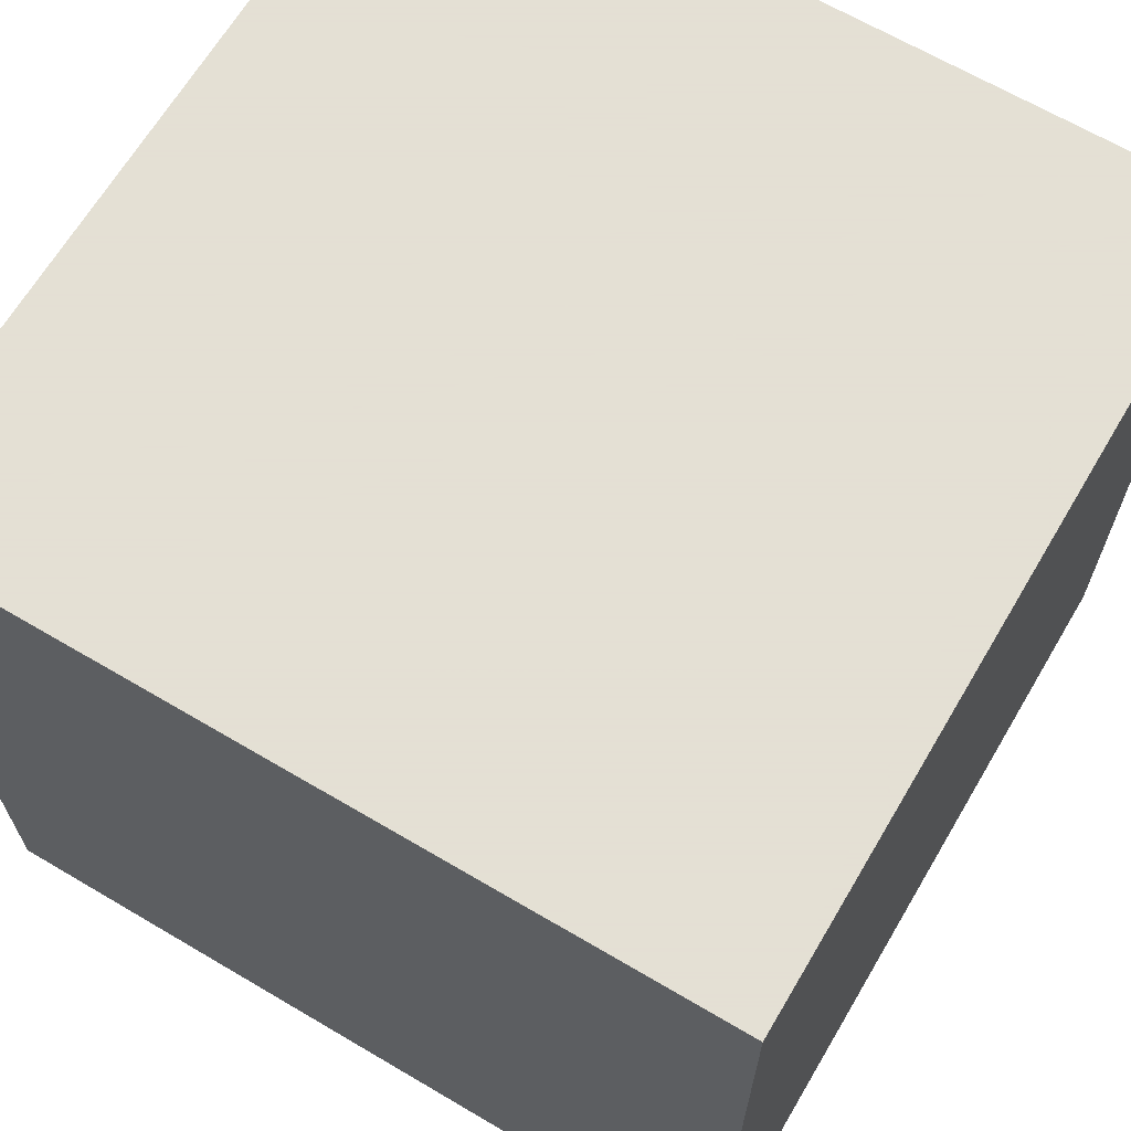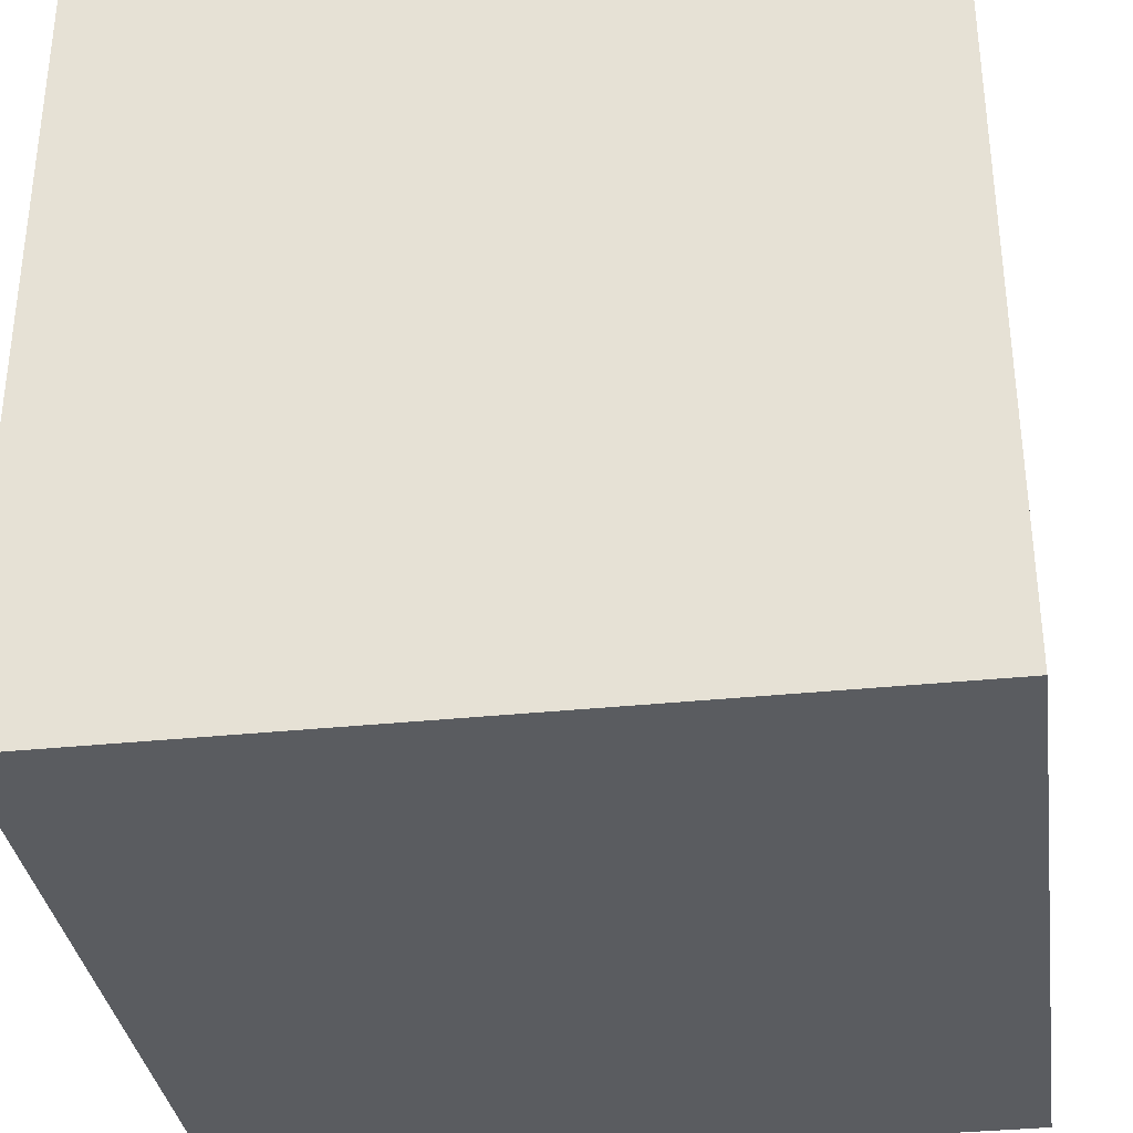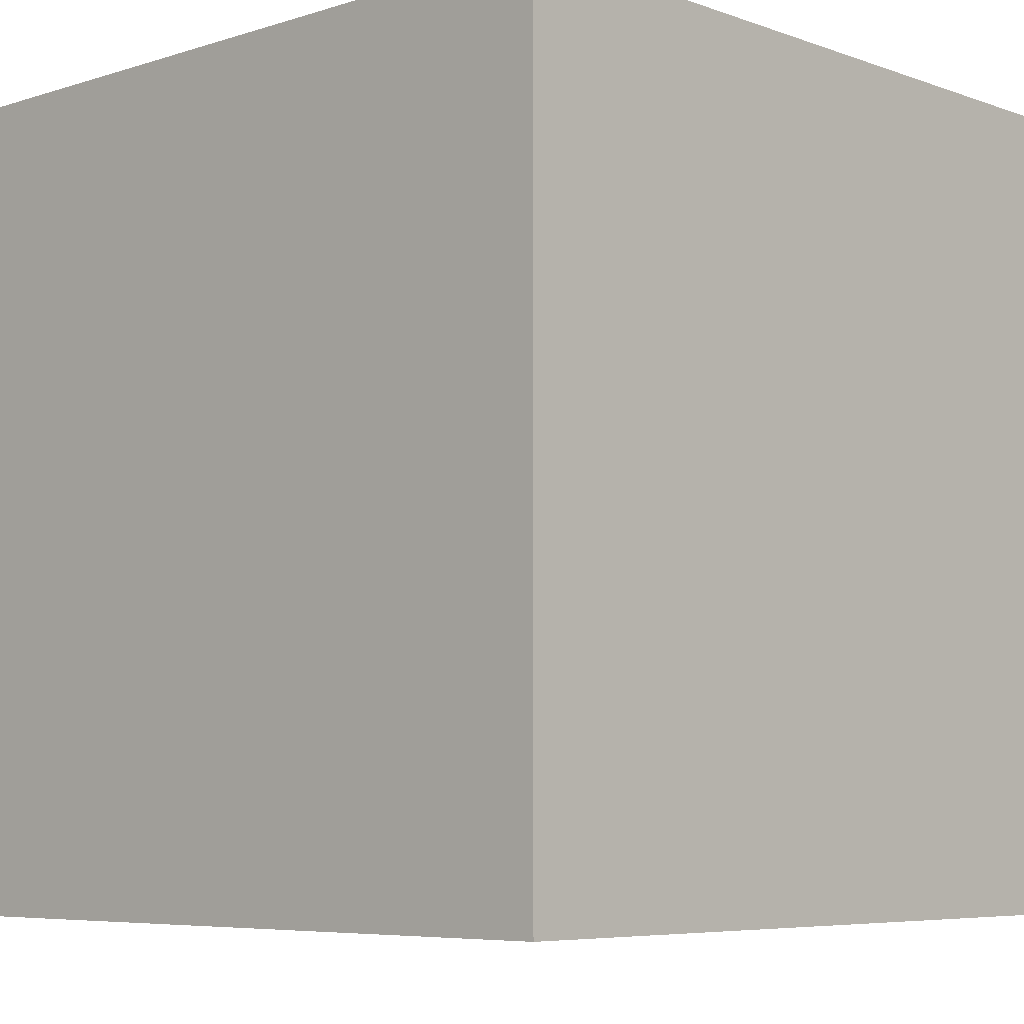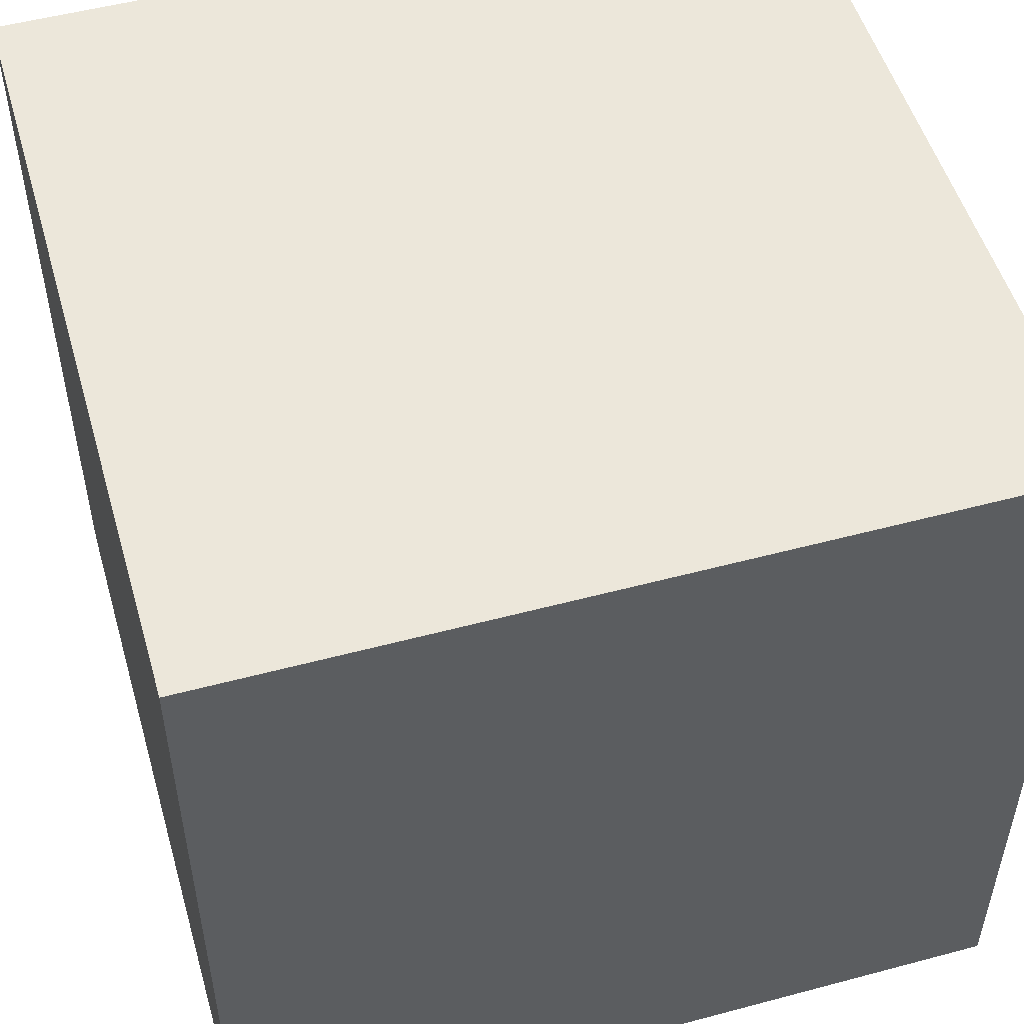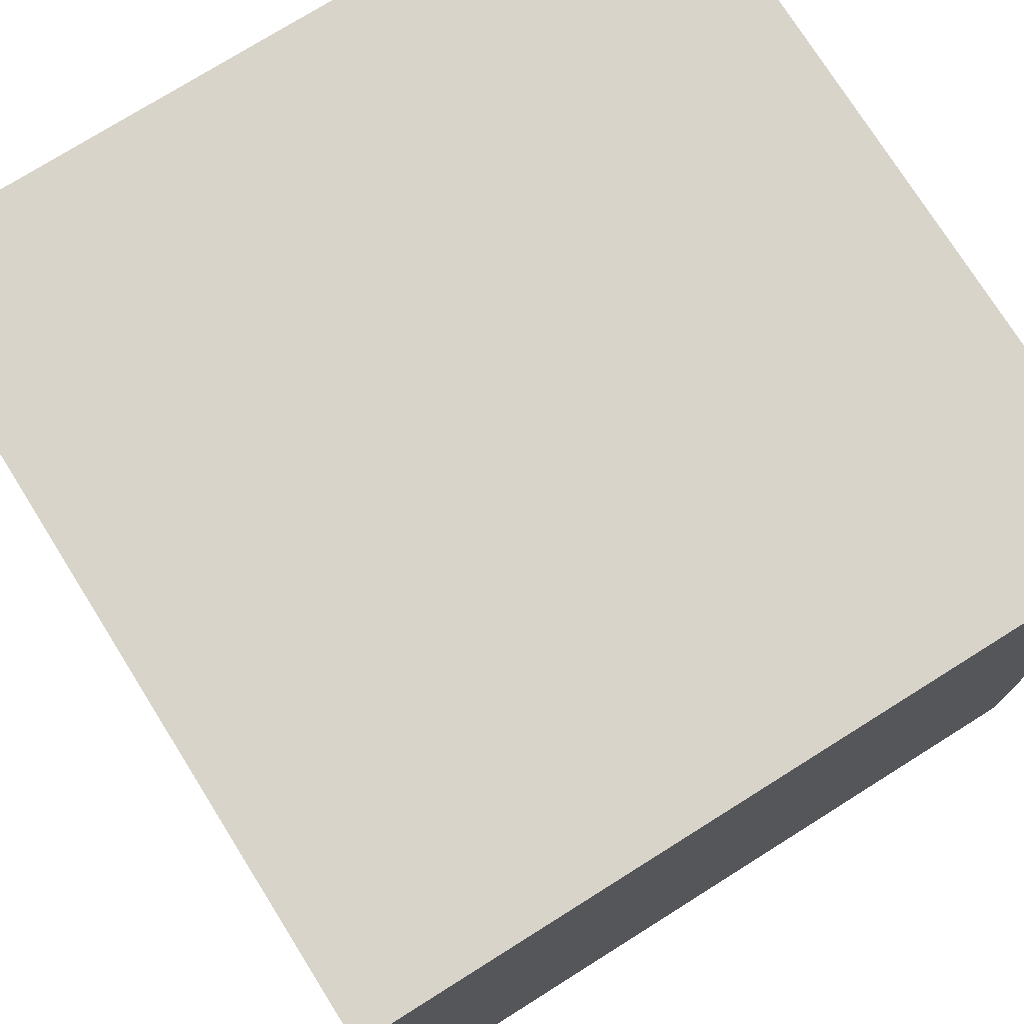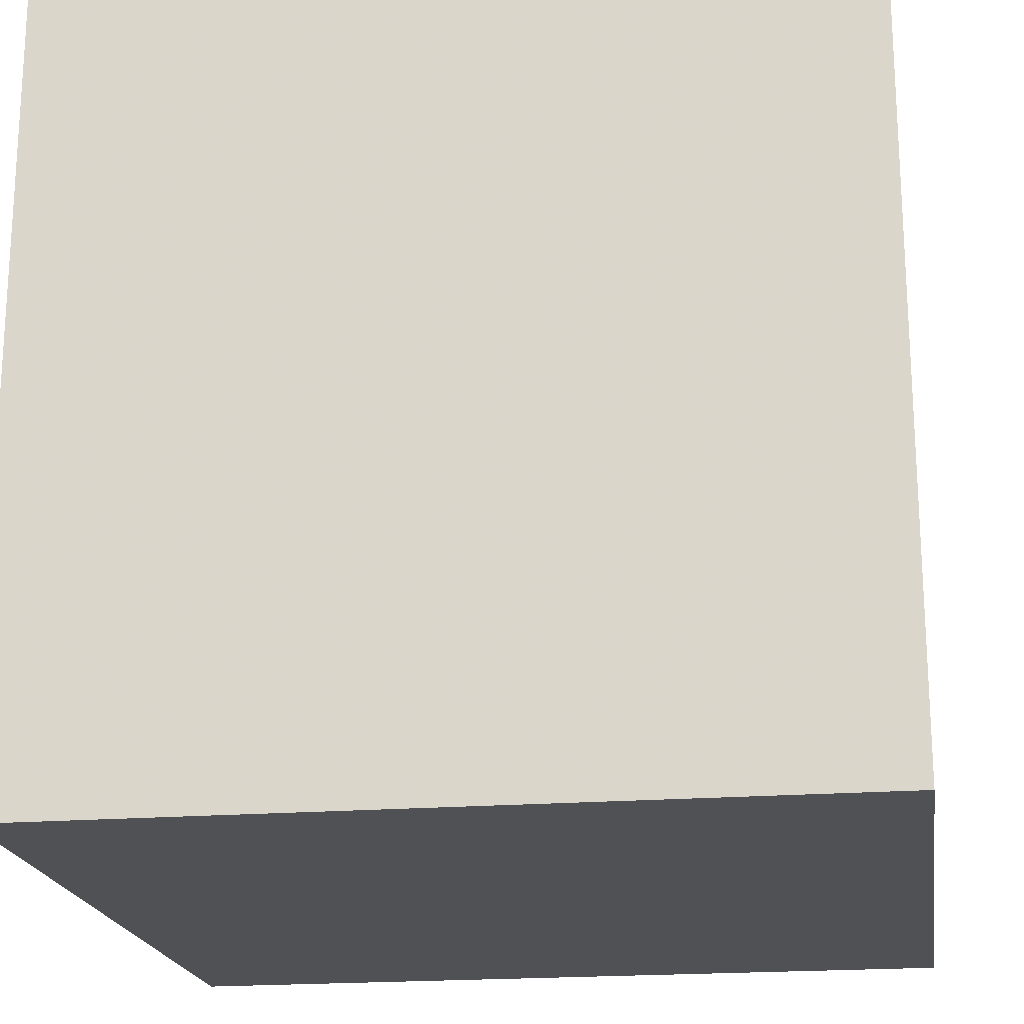
<metadata>
{"format":"obj","ext":"obj","renderer":"f3d","projection":"perspective","resolution":1024,"background":"white","views":[{"elev":66.2,"azim":120.6,"up":"+Z"},{"elev":-34.2,"azim":-82.0,"up":"+Y"},{"elev":-6.3,"azim":43.3,"up":"+Z"},{"elev":52.0,"azim":73.9,"up":"+Z"},{"elev":75.4,"azim":-32.1,"up":"+Y"},{"elev":-19.9,"azim":-81.5,"up":"+Y"}]}
</metadata>
<code>
v 0 1 0
v 0 0 0
v 1 0 0
v 1 1 0
v 0 1 -1
v 0 0 -1
v 1 0 -1
v 1 1 -1
f 1 2 3 4
f 5 6 7 8
f 1 2 6 5
f 2 3 7 6
f 3 4 8 7
f 4 1 5 8

</code>
